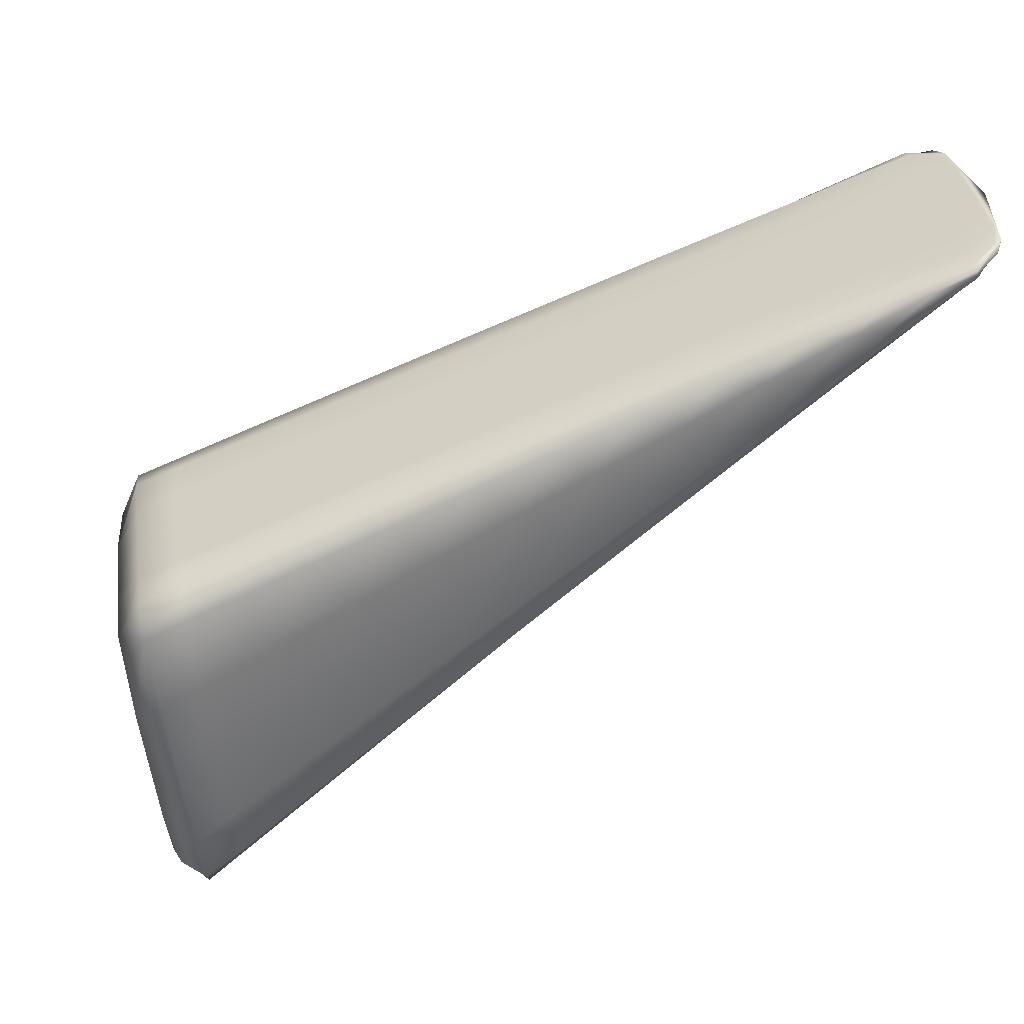
<metadata>
{"format":"obj","ext":"obj","renderer":"f3d","projection":"perspective","resolution":1024,"background":"white","views":[{"elev":-45.9,"azim":-10.0,"up":"+Z"}]}
</metadata>
<code>
v -0.6315 2.326 0.006467
v -0.8641 2.566 -0.07046
v -0.7361 2.441 -0.02086
v -0.7423 2.377 -0.0958
v -0.6271 2.309 -0.05992
v -0.7284 2.43 -0.09058
v -0.6273 2.313 -0.04918
v -0.6708 2.37 0.000809
v -0.6648 2.356 -0.06689
v -0.6675 2.364 -0.03294
v -0.6294 2.32 -0.02068
v -0.649 2.346 0.00781
v -0.6462 2.339 -0.0255
v -0.6436 2.332 -0.05922
v -0.6926 2.394 -0.006303
v -0.686 2.381 -0.07468
v -0.6889 2.389 -0.04049
v -0.7315 2.438 -0.05594
v -0.7144 2.417 -0.01353
v -0.7102 2.414 -0.04816
v -0.7072 2.406 -0.08257
v -0.6699 2.334 -0.07631
v -0.6264 2.311 -0.06164
v -0.6641 2.352 -0.08008
v -0.6427 2.328 -0.0724
v -0.6265 2.309 -0.06343
v -0.6664 2.344 -0.0804
v -0.6438 2.324 -0.07328
v -0.6456 2.319 -0.06999
v -0.728 2.424 -0.1038
v -0.6854 2.376 -0.08788
v -0.7067 2.4 -0.09578
v -0.6941 2.348 -0.08272
v -0.689 2.364 -0.08761
v -0.734 2.404 -0.1023
v -0.7115 2.384 -0.09493
v -0.7182 2.363 -0.08922
v -0.7489 2.386 -0.03694
v -0.6307 2.319 -0.01322
v -0.6749 2.344 -0.02024
v -0.6285 2.312 -0.0424
v -0.672 2.336 -0.05575
v -0.6474 2.323 -0.04984
v -0.6502 2.33 -0.01485
v -0.6996 2.358 -0.02572
v -0.6966 2.35 -0.06175
v -0.7455 2.378 -0.07401
v -0.7211 2.364 -0.06783
v -0.7243 2.372 -0.03129
v -0.6323 2.324 0.008568
v -0.6768 2.351 0.005915
v -0.6521 2.336 0.01098
v -0.6325 2.326 0.01306
v -0.6753 2.358 0.008263
v -0.6514 2.34 0.01389
v -0.751 2.394 -0.00984
v -0.7016 2.365 0.000755
v -0.7263 2.38 -0.004497
v -0.6991 2.375 0.00254
v -0.7467 2.41 -0.009193
v -0.7229 2.393 -0.003279
v -0.8791 2.472 -0.131
v -0.8013 2.513 -0.04352
v -0.8145 2.421 -0.1161
v -0.7919 2.504 -0.1153
v -0.7578 2.465 -0.02831
v -0.7496 2.455 -0.09871
v -0.7528 2.463 -0.06384
v -0.7953 2.513 -0.07996
v -0.7796 2.489 -0.03586
v -0.7741 2.488 -0.07184
v -0.7707 2.48 -0.1069
v -0.7918 2.496 -0.1285
v -0.7493 2.448 -0.1119
v -0.7705 2.472 -0.1202
v -0.7664 2.392 -0.1025
v -0.7564 2.424 -0.1099
v -0.8013 2.464 -0.1252
v -0.7789 2.444 -0.1175
v -0.7905 2.406 -0.1092
v -0.8532 2.566 -0.1333
v -0.823 2.536 -0.05129
v -0.813 2.529 -0.1237
v -0.8166 2.537 -0.08819
v -0.8564 2.574 -0.1027
v -0.8447 2.56 -0.05916
v -0.8379 2.562 -0.09652
v -0.8342 2.553 -0.1323
v -0.8541 2.555 -0.1454
v -0.8131 2.52 -0.137
v -0.8343 2.544 -0.1455
v -0.8386 2.435 -0.123
v -0.8238 2.483 -0.133
v -0.8649 2.517 -0.1417
v -0.8462 2.503 -0.1409
v -0.8625 2.45 -0.13
v -0.8227 2.428 -0.05444
v -0.7736 2.4 -0.04269
v -0.77 2.392 -0.08026
v -0.8187 2.419 -0.09304
v -0.7944 2.406 -0.08661
v -0.7981 2.414 -0.04852
v -0.8248 2.438 -0.0264
v -0.7756 2.409 -0.01527
v -0.8002 2.423 -0.02079
v -0.7704 2.427 -0.0152
v -0.8179 2.462 -0.02749
v -0.7941 2.445 -0.0213
v -0.8886 2.473 -0.07531
v -0.8473 2.442 -0.06044
v -0.8431 2.433 -0.09955
v -0.8848 2.465 -0.109
v -0.8674 2.447 -0.1061
v -0.8718 2.456 -0.06652
v -0.89 2.483 -0.0511
v -0.8494 2.452 -0.03209
v -0.874 2.466 -0.03787
v -0.8416 2.479 -0.03378
v -0.8813 2.515 -0.05214
v -0.8653 2.497 -0.04015
v -0.8744 2.542 -0.06578
v -0.8556 2.572 -0.06314
v -0.8547 2.531 -0.04743
v -0.8771 2.505 -0.04337
v -0.7414 2.427 -0.01274
v -0.7253 2.429 -0.01718
v -0.7186 2.406 -0.006105
v -0.7348 2.401 -0.006224
v -0.7384 2.389 -0.1002
v -0.7303 2.37 -0.0925
v -0.7151 2.372 -0.09324
v -0.7227 2.394 -0.09862
v -0.7298 2.434 -0.07496
v -0.7178 2.418 -0.08657
v -0.7086 2.409 -0.06706
v -0.7208 2.426 -0.05204
v -0.666 2.36 -0.05158
v -0.6542 2.344 -0.06304
v -0.6447 2.335 -0.04401
v -0.6569 2.352 -0.0292
v -0.6599 2.358 0.004324
v -0.6691 2.368 -0.01397
v -0.6476 2.343 -0.006655
v -0.6381 2.334 0.01127
v -0.6355 2.327 -0.02182
v -0.6283 2.32 -0.007191
v -0.6329 2.319 -0.05543
v -0.6262 2.314 -0.03505
v -0.6873 2.385 -0.05926
v -0.6754 2.369 -0.07077
v -0.6782 2.376 -0.0367
v -0.6817 2.382 -0.002733
v -0.6905 2.393 -0.02139
v -0.7332 2.443 -0.03659
v -0.7119 2.418 -0.02893
v -0.7035 2.405 -0.009902
v -0.6995 2.401 -0.04431
v -0.6966 2.393 -0.07861
v -0.6578 2.326 -0.07314
v -0.6447 2.321 -0.07286
v -0.6551 2.334 -0.07682
v -0.6682 2.338 -0.07956
v -0.6641 2.354 -0.07587
v -0.6534 2.34 -0.07623
v -0.6429 2.33 -0.06814
v -0.6249 2.31 -0.05304
v -0.632 2.316 -0.0686
v -0.6649 2.349 -0.08108
v -0.6431 2.326 -0.07362
v -0.6247 2.309 -0.05731
v -0.6325 2.314 -0.06975
v -0.6335 2.312 -0.06686
v -0.6249 2.308 -0.05722
v -0.7276 2.428 -0.09975
v -0.7174 2.412 -0.09978
v -0.7065 2.404 -0.09168
v -0.6747 2.364 -0.08397
v -0.6853 2.379 -0.08372
v -0.6961 2.388 -0.09182
v -0.682 2.341 -0.0795
v -0.6777 2.354 -0.08399
v -0.6916 2.355 -0.08635
v -0.6868 2.371 -0.08865
v -0.7303 2.416 -0.1041
v -0.7085 2.394 -0.09632
v -0.7002 2.374 -0.09126
v -0.7061 2.355 -0.08596
v -0.7472 2.382 -0.05599
v -0.7366 2.379 -0.0341
v -0.7226 2.368 -0.05007
v -0.7333 2.371 -0.07091
v -0.6625 2.337 -0.01753
v -0.6488 2.326 -0.03284
v -0.6597 2.33 -0.05278
v -0.6734 2.34 -0.03849
v -0.671 2.334 -0.06836
v -0.6465 2.32 -0.06227
v -0.6255 2.309 -0.04965
v -0.6351 2.316 -0.04692
v -0.6378 2.323 -0.01219
v -0.6272 2.314 -0.02785
v -0.6873 2.351 -0.02297
v -0.6843 2.343 -0.05874
v -0.698 2.354 -0.04423
v -0.6955 2.347 -0.07455
v -0.7443 2.375 -0.08717
v -0.7199 2.361 -0.08082
v -0.7088 2.357 -0.06478
v -0.712 2.365 -0.02849
v -0.6504 2.344 0.01319
v -0.6634 2.349 0.01109
v -0.6732 2.365 0.006863
v -0.6762 2.348 -0.004648
v -0.6645 2.344 0.00846
v -0.6514 2.334 0.00051
v -0.629 2.32 -0.003151
v -0.6397 2.329 0.01348
v -0.6765 2.354 0.009082
v -0.652 2.338 0.0143
v -0.6297 2.322 0.007223
v -0.6395 2.332 0.01666
v -0.6295 2.323 0.007086
v -0.7504 2.39 -0.02067
v -0.7386 2.387 -0.007158
v -0.7257 2.376 -0.01524
v -0.6892 2.358 0.003347
v -0.701 2.362 -0.009898
v -0.7139 2.373 -0.00186
v -0.6872 2.366 0.005413
v -0.6959 2.385 0.000431
v -0.701 2.369 0.003773
v -0.7498 2.4 -0.007123
v -0.7254 2.385 -0.001629
v -0.711 2.384 -0.000358
v -0.875 2.496 -0.1327
v -0.8745 2.457 -0.1335
v -0.855 2.473 -0.1364
v -0.8574 2.513 -0.1448
v -0.8084 2.44 -0.1217
v -0.8025 2.414 -0.1126
v -0.7851 2.423 -0.1144
v -0.7901 2.454 -0.1213
v -0.7934 2.508 -0.09935
v -0.7813 2.492 -0.1111
v -0.7722 2.483 -0.09111
v -0.7847 2.5 -0.07589
v -0.751 2.459 -0.08298
v -0.739 2.443 -0.09463
v -0.7421 2.451 -0.05987
v -0.747 2.453 -0.02457
v -0.7546 2.468 -0.04435
v -0.7904 2.501 -0.03968
v -0.7973 2.517 -0.06022
v -0.7759 2.493 -0.05223
v -0.7687 2.477 -0.03207
v -0.7634 2.476 -0.06782
v -0.7601 2.467 -0.1028
v -0.791 2.502 -0.1246
v -0.7812 2.484 -0.1243
v -0.7698 2.477 -0.1162
v -0.7386 2.436 -0.1079
v -0.7487 2.453 -0.1079
v -0.7599 2.46 -0.116
v -0.7544 2.385 -0.09913
v -0.7452 2.414 -0.1061
v -0.7618 2.406 -0.1073
v -0.7521 2.438 -0.112
v -0.7955 2.483 -0.1281
v -0.7738 2.461 -0.12
v -0.7677 2.434 -0.1136
v -0.7785 2.399 -0.1058
v -0.8594 2.564 -0.1181
v -0.8448 2.565 -0.1366
v -0.8359 2.557 -0.1162
v -0.8486 2.574 -0.1007
v -0.8146 2.532 -0.1077
v -0.8025 2.516 -0.1195
v -0.806 2.525 -0.08406
v -0.8121 2.525 -0.04739
v -0.8186 2.542 -0.06832
v -0.8625 2.571 -0.08825
v -0.84 2.567 -0.07654
v -0.8339 2.548 -0.05521
v -0.8273 2.549 -0.09234
v -0.8236 2.541 -0.128
v -0.8573 2.559 -0.1374
v -0.845 2.556 -0.1498
v -0.8332 2.551 -0.1418
v -0.8024 2.508 -0.1327
v -0.8121 2.526 -0.1331
v -0.8237 2.532 -0.1412
v -0.8265 2.428 -0.1195
v -0.8126 2.473 -0.1291
v -0.8317 2.457 -0.129
v -0.8173 2.505 -0.1363
v -0.862 2.54 -0.1394
v -0.839 2.527 -0.1446
v -0.835 2.493 -0.1369
v -0.8506 2.442 -0.1265
v -0.7867 2.469 -0.02632
v -0.806 2.454 -0.02439
v -0.8094 2.489 -0.03326
v -0.8207 2.424 -0.07428
v -0.8104 2.421 -0.05147
v -0.7962 2.41 -0.0681
v -0.8066 2.413 -0.08981
v -0.7577 2.385 -0.07712
v -0.7717 2.396 -0.062
v -0.7612 2.393 -0.0398
v -0.7687 2.389 -0.09361
v -0.8173 2.416 -0.1067
v -0.793 2.403 -0.1001
v -0.7822 2.399 -0.08342
v -0.7859 2.407 -0.04559
v -0.8245 2.432 -0.03749
v -0.8125 2.43 -0.02359
v -0.7998 2.418 -0.0318
v -0.7751 2.404 -0.02619
v -0.7633 2.402 -0.01255
v -0.7879 2.416 -0.01802
v -0.7585 2.419 -0.01218
v -0.7641 2.448 -0.01948
v -0.7742 2.415 -0.01271
v -0.8228 2.446 -0.02414
v -0.7985 2.431 -0.01838
v -0.7823 2.436 -0.01824
v -0.8866 2.478 -0.09484
v -0.884 2.463 -0.0696
v -0.8695 2.451 -0.08689
v -0.8796 2.454 -0.1095
v -0.835 2.435 -0.05743
v -0.8309 2.426 -0.09628
v -0.8451 2.438 -0.08054
v -0.8416 2.43 -0.1134
v -0.8838 2.472 -0.1201
v -0.8659 2.444 -0.1202
v -0.8553 2.44 -0.1028
v -0.8595 2.449 -0.06347
v -0.8898 2.485 -0.06623
v -0.8863 2.473 -0.04079
v -0.8737 2.46 -0.04913
v -0.8371 2.445 -0.02924
v -0.8491 2.446 -0.04327
v -0.8617 2.459 -0.03497
v -0.8297 2.471 -0.03062
v -0.8321 2.51 -0.04029
v -0.8471 2.462 -0.02999
v -0.8879 2.498 -0.05639
v -0.8714 2.477 -0.03593
v -0.8534 2.488 -0.03695
v -0.8661 2.541 -0.05103
v -0.73 2.417 -0.009411
v -0.7268 2.38 -0.09671
v -0.7192 2.422 -0.07099
v -0.6554 2.347 -0.04778
v -0.6583 2.356 -0.0103
v -0.6369 2.331 -0.003042
v -0.6341 2.323 -0.04027
v -0.6767 2.372 -0.05541
v -0.6798 2.381 -0.01767
v -0.7225 2.431 -0.03275
v -0.7012 2.406 -0.02515
v -0.6979 2.397 -0.06314
v -0.6565 2.329 -0.0762
v -0.6535 2.342 -0.07199
v -0.6322 2.317 -0.06432
v -0.654 2.337 -0.07734
v -0.6321 2.315 -0.06992
v -0.6329 2.312 -0.06955
v -0.717 2.416 -0.0957
v -0.6747 2.367 -0.07978
v -0.6959 2.391 -0.08768
v -0.6799 2.346 -0.08295
v -0.6758 2.36 -0.08485
v -0.7194 2.405 -0.1002
v -0.6977 2.382 -0.09247
v -0.7034 2.363 -0.08979
v -0.7349 2.375 -0.05302
v -0.6611 2.333 -0.03565
v -0.6587 2.327 -0.06531
v -0.6342 2.313 -0.05926
v -0.6364 2.319 -0.03004
v -0.6857 2.347 -0.04135
v -0.6832 2.341 -0.07144
v -0.7321 2.368 -0.08398
v -0.7077 2.354 -0.07767
v -0.7103 2.361 -0.04714
v -0.6618 2.354 0.01004
v -0.6638 2.341 -0.002058
v -0.6389 2.327 0.003053
v -0.6643 2.346 0.0117
v -0.6398 2.331 0.01687
v -0.639 2.333 0.01632
v -0.7381 2.383 -0.01794
v -0.6886 2.355 -0.007262
v -0.7133 2.369 -0.01256
v -0.6845 2.375 0.00366
v -0.6888 2.361 0.00644
v -0.7376 2.392 -0.004364
v -0.7132 2.377 0.001084
v -0.7073 2.396 -0.002824
v -0.8667 2.482 -0.1402
v -0.7968 2.431 -0.118
v -0.7828 2.496 -0.09522
v -0.7404 2.446 -0.07896
v -0.7439 2.455 -0.04046
v -0.7866 2.505 -0.05622
v -0.7652 2.48 -0.04828
v -0.7616 2.471 -0.08703
v -0.7804 2.49 -0.1204
v -0.7382 2.44 -0.1038
v -0.7593 2.465 -0.1121
v -0.7501 2.397 -0.1037
v -0.7412 2.427 -0.108
v -0.7847 2.472 -0.124
v -0.7629 2.45 -0.116
v -0.7735 2.414 -0.1108
v -0.8465 2.569 -0.1204
v -0.804 2.52 -0.1035
v -0.8079 2.53 -0.06426
v -0.8507 2.579 -0.08068
v -0.8293 2.554 -0.07242
v -0.8253 2.545 -0.1119
v -0.8438 2.563 -0.1461
v -0.8015 2.514 -0.1289
v -0.8226 2.538 -0.1374
v -0.8201 2.448 -0.1253
v -0.8064 2.494 -0.1321
v -0.8499 2.539 -0.1487
v -0.8281 2.516 -0.1404
v -0.8434 2.465 -0.1327
v -0.7981 2.479 -0.02978
v -0.8084 2.417 -0.07118
v -0.7594 2.389 -0.05899
v -0.7565 2.382 -0.09038
v -0.8052 2.409 -0.1034
v -0.7809 2.396 -0.09687
v -0.784 2.403 -0.06504
v -0.8121 2.425 -0.03463
v -0.7628 2.397 -0.02342
v -0.7875 2.411 -0.02898
v -0.7527 2.437 -0.0161
v -0.762 2.408 -0.009904
v -0.8107 2.439 -0.02125
v -0.7863 2.423 -0.01553
v -0.7754 2.458 -0.02289
v -0.8818 2.458 -0.09009
v -0.8329 2.431 -0.0774
v -0.8295 2.423 -0.1101
v -0.878 2.45 -0.1236
v -0.8538 2.437 -0.1168
v -0.8573 2.444 -0.0837
v -0.886 2.467 -0.05209
v -0.8368 2.439 -0.04037
v -0.8614 2.453 -0.04619
v -0.8207 2.5 -0.03676
v -0.835 2.454 -0.02706
v -0.8836 2.484 -0.03893
v -0.8593 2.469 -0.03295
v -0.8434 2.52 -0.04385
v -0.8767 2.523 -0.1028
v -0.6241 2.313 -0.02682
f 121 351 122 2
f 122 351 123 86
f 123 351 124 120
f 124 351 121 119
f 125 352 126 3
f 126 352 127 19
f 127 352 128 61
f 128 352 125 60
f 129 353 130 4
f 130 353 131 37
f 131 353 132 36
f 132 353 129 35
f 133 354 134 6
f 134 354 135 21
f 135 354 136 20
f 136 354 133 18
f 137 355 138 9
f 138 355 139 14
f 139 355 140 13
f 140 355 137 10
f 141 356 142 8
f 142 356 140 10
f 140 356 143 13
f 143 356 141 12
f 144 357 143 12
f 143 357 145 13
f 145 357 146 11
f 146 357 144 1
f 147 358 148 7
f 148 358 145 11
f 145 358 139 13
f 139 358 147 14
f 149 359 150 16
f 150 359 137 9
f 137 359 151 10
f 151 359 149 17
f 152 360 153 15
f 153 360 151 17
f 151 360 142 10
f 142 360 152 8
f 126 361 154 3
f 154 361 136 18
f 136 361 155 20
f 155 361 126 19
f 156 362 155 19
f 155 362 157 20
f 157 362 153 17
f 153 362 156 15
f 158 363 149 16
f 149 363 157 17
f 157 363 135 20
f 135 363 158 21
f 159 364 160 29
f 160 364 161 28
f 161 364 162 27
f 162 364 159 22
f 138 365 163 9
f 163 365 164 24
f 164 365 165 25
f 165 365 138 14
f 166 366 147 7
f 147 366 165 14
f 165 366 167 25
f 167 366 166 23
f 164 367 168 24
f 168 367 161 27
f 161 367 169 28
f 169 367 164 25
f 170 368 167 23
f 167 368 169 25
f 169 368 171 28
f 171 368 170 26
f 172 369 173 5
f 173 369 171 26
f 171 369 160 28
f 160 369 172 29
f 174 370 175 30
f 175 370 176 32
f 176 370 134 21
f 134 370 174 6
f 177 371 163 24
f 163 371 150 9
f 150 371 178 16
f 178 371 177 31
f 179 372 178 31
f 178 372 158 16
f 158 372 176 21
f 176 372 179 32
f 180 373 162 22
f 162 373 181 27
f 181 373 182 34
f 182 373 180 33
f 168 374 177 24
f 177 374 183 31
f 183 374 181 34
f 181 374 168 27
f 184 375 132 35
f 132 375 185 36
f 185 375 175 32
f 175 375 184 30
f 186 376 183 34
f 183 376 179 31
f 179 376 185 32
f 185 376 186 36
f 187 377 182 33
f 182 377 186 34
f 186 377 131 36
f 131 377 187 37
f 188 378 189 38
f 189 378 190 49
f 190 378 191 48
f 191 378 188 47
f 192 379 193 44
f 193 379 194 43
f 194 379 195 42
f 195 379 192 40
f 159 380 196 22
f 196 380 194 42
f 194 380 197 43
f 197 380 159 29
f 198 381 172 5
f 172 381 197 29
f 197 381 199 43
f 199 381 198 41
f 200 382 201 39
f 201 382 199 41
f 199 382 193 43
f 193 382 200 44
f 202 383 195 40
f 195 383 203 42
f 203 383 204 46
f 204 383 202 45
f 196 384 180 22
f 180 384 205 33
f 205 384 203 46
f 203 384 196 42
f 206 385 191 47
f 191 385 207 48
f 207 385 130 37
f 130 385 206 4
f 208 386 205 46
f 205 386 187 33
f 187 386 207 37
f 207 386 208 48
f 209 387 204 45
f 204 387 208 46
f 208 387 190 48
f 190 387 209 49
f 141 388 210 12
f 210 388 211 55
f 211 388 212 54
f 212 388 141 8
f 192 389 213 40
f 213 389 214 51
f 214 389 215 52
f 215 389 192 44
f 216 390 200 39
f 200 390 215 44
f 215 390 217 52
f 217 390 216 50
f 214 391 218 51
f 218 391 211 54
f 211 391 219 55
f 219 391 214 52
f 220 392 217 50
f 217 392 219 52
f 219 392 221 55
f 221 392 220 53
f 144 393 222 1
f 222 393 221 53
f 221 393 210 55
f 210 393 144 12
f 223 394 224 56
f 224 394 225 58
f 225 394 189 49
f 189 394 223 38
f 226 395 213 51
f 213 395 202 40
f 202 395 227 45
f 227 395 226 57
f 228 396 227 57
f 227 396 209 45
f 209 396 225 49
f 225 396 228 58
f 152 397 212 8
f 212 397 229 54
f 229 397 230 59
f 230 397 152 15
f 218 398 226 51
f 226 398 231 57
f 231 398 229 59
f 229 398 218 54
f 232 399 128 60
f 128 399 233 61
f 233 399 224 58
f 224 399 232 56
f 234 400 231 59
f 231 400 228 57
f 228 400 233 58
f 233 400 234 61
f 156 401 230 15
f 230 401 234 59
f 234 401 127 61
f 127 401 156 19
f 235 402 236 62
f 236 402 237 96
f 237 402 238 95
f 238 402 235 94
f 239 403 240 64
f 240 403 241 80
f 241 403 242 79
f 242 403 239 78
f 243 404 244 65
f 244 404 245 72
f 245 404 246 71
f 246 404 243 69
f 247 405 248 67
f 248 405 133 6
f 133 405 249 18
f 249 405 247 68
f 250 406 251 66
f 251 406 249 68
f 249 406 154 18
f 154 406 250 3
f 252 407 253 63
f 253 407 246 69
f 246 407 254 71
f 254 407 252 70
f 255 408 254 70
f 254 408 256 71
f 256 408 251 68
f 251 408 255 66
f 257 409 247 67
f 247 409 256 68
f 256 409 245 71
f 245 409 257 72
f 258 410 259 73
f 259 410 260 75
f 260 410 244 72
f 244 410 258 65
f 261 411 174 30
f 174 411 248 6
f 248 411 262 67
f 262 411 261 74
f 263 412 262 74
f 262 412 257 67
f 257 412 260 72
f 260 412 263 75
f 264 413 129 4
f 129 413 265 35
f 265 413 266 77
f 266 413 264 76
f 184 414 261 30
f 261 414 267 74
f 267 414 265 77
f 265 414 184 35
f 268 415 242 78
f 242 415 269 79
f 269 415 259 75
f 259 415 268 73
f 270 416 267 77
f 267 416 263 74
f 263 416 269 75
f 269 416 270 79
f 271 417 266 76
f 266 417 270 77
f 270 417 241 79
f 241 417 271 80
f 272 418 273 81
f 273 418 274 88
f 274 418 275 87
f 275 418 272 85
f 276 419 277 83
f 277 419 243 65
f 243 419 278 69
f 278 419 276 84
f 279 420 280 82
f 280 420 278 84
f 278 420 253 69
f 253 420 279 63
f 122 421 281 2
f 281 421 275 85
f 275 421 282 87
f 282 421 122 86
f 283 422 282 86
f 282 422 284 87
f 284 422 280 84
f 280 422 283 82
f 285 423 276 83
f 276 423 284 84
f 284 423 274 87
f 274 423 285 88
f 286 424 287 89
f 287 424 288 91
f 288 424 273 88
f 273 424 286 81
f 289 425 258 73
f 258 425 277 65
f 277 425 290 83
f 290 425 289 90
f 291 426 290 90
f 290 426 285 83
f 285 426 288 88
f 288 426 291 91
f 292 427 239 64
f 239 427 293 78
f 293 427 294 93
f 294 427 292 92
f 268 428 289 73
f 289 428 295 90
f 295 428 293 93
f 293 428 268 78
f 296 429 238 94
f 238 429 297 95
f 297 429 287 91
f 287 429 296 89
f 298 430 295 93
f 295 430 291 90
f 291 430 297 91
f 297 430 298 95
f 299 431 294 92
f 294 431 298 93
f 298 431 237 95
f 237 431 299 96
f 252 432 300 70
f 300 432 301 108
f 301 432 302 107
f 302 432 252 63
f 303 433 304 97
f 304 433 305 102
f 305 433 306 101
f 306 433 303 100
f 188 434 307 47
f 307 434 308 99
f 308 434 309 98
f 309 434 188 38
f 206 435 264 4
f 264 435 310 76
f 310 435 307 99
f 307 435 206 47
f 240 436 311 64
f 311 436 306 100
f 306 436 312 101
f 312 436 240 80
f 271 437 312 80
f 312 437 313 101
f 313 437 310 99
f 310 437 271 76
f 314 438 308 98
f 308 438 313 99
f 313 438 305 101
f 305 438 314 102
f 304 439 315 97
f 315 439 316 103
f 316 439 317 105
f 317 439 304 102
f 223 440 309 38
f 309 440 318 98
f 318 440 319 104
f 319 440 223 56
f 314 441 317 102
f 317 441 320 105
f 320 441 318 104
f 318 441 314 98
f 250 442 125 3
f 125 442 321 60
f 321 442 322 106
f 322 442 250 66
f 232 443 319 56
f 319 443 323 104
f 323 443 321 106
f 321 443 232 60
f 316 444 324 103
f 324 444 301 107
f 301 444 325 108
f 325 444 316 105
f 323 445 320 104
f 320 445 325 105
f 325 445 326 108
f 326 445 323 106
f 255 446 322 66
f 322 446 326 106
f 326 446 300 108
f 300 446 255 70
f 327 447 328 109
f 328 447 329 114
f 329 447 330 113
f 330 447 327 112
f 331 448 303 97
f 303 448 332 100
f 332 448 333 111
f 333 448 331 110
f 311 449 292 64
f 292 449 334 92
f 334 449 332 111
f 332 449 311 100
f 335 450 330 112
f 330 450 336 113
f 336 450 236 96
f 236 450 335 62
f 337 451 334 111
f 334 451 299 92
f 299 451 336 96
f 336 451 337 113
f 338 452 333 110
f 333 452 337 111
f 337 452 329 113
f 329 452 338 114
f 339 453 340 115
f 340 453 341 117
f 341 453 328 114
f 328 453 339 109
f 342 454 315 103
f 315 454 331 97
f 331 454 343 110
f 343 454 342 116
f 344 455 343 116
f 343 455 338 110
f 338 455 341 114
f 341 455 344 117
f 279 456 302 63
f 302 456 345 107
f 345 456 346 118
f 346 456 279 82
f 324 457 342 103
f 342 457 347 116
f 347 457 345 118
f 345 457 324 107
f 348 458 124 119
f 124 458 349 120
f 349 458 340 117
f 340 458 348 115
f 350 459 347 118
f 347 459 344 116
f 344 459 349 117
f 349 459 350 120
f 283 460 346 82
f 346 460 350 118
f 350 460 123 120
f 123 460 283 86
f 121 461 348 119
f 348 461 339 115
f 339 461 327 109
f 327 461 335 112
f 335 461 235 62
f 235 461 296 94
f 296 461 286 89
f 286 461 272 81
f 272 461 281 85
f 281 461 121 2
f 146 462 148 11
f 148 462 166 7
f 166 462 170 23
f 170 462 173 26
f 173 462 198 5
f 198 462 201 41
f 201 462 216 39
f 216 462 220 50
f 220 462 222 53
f 222 462 146 1

</code>
